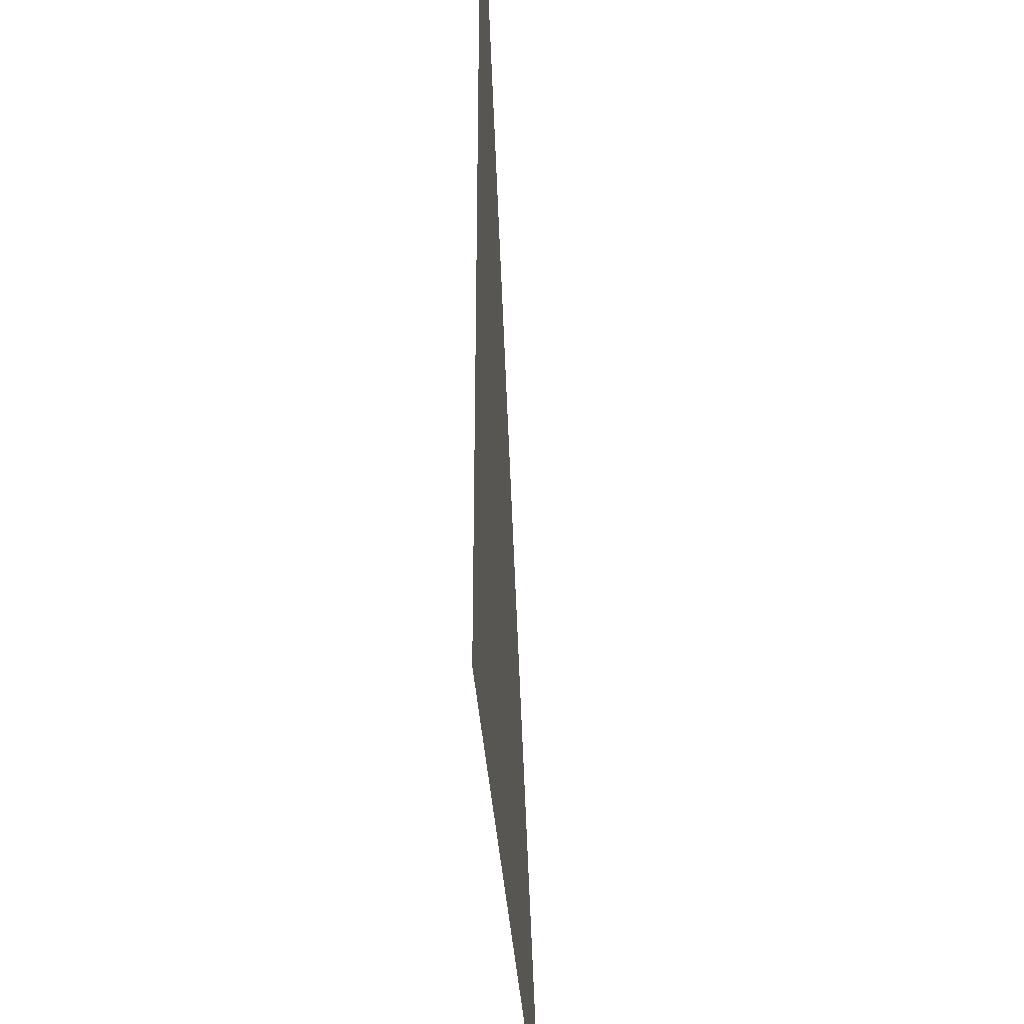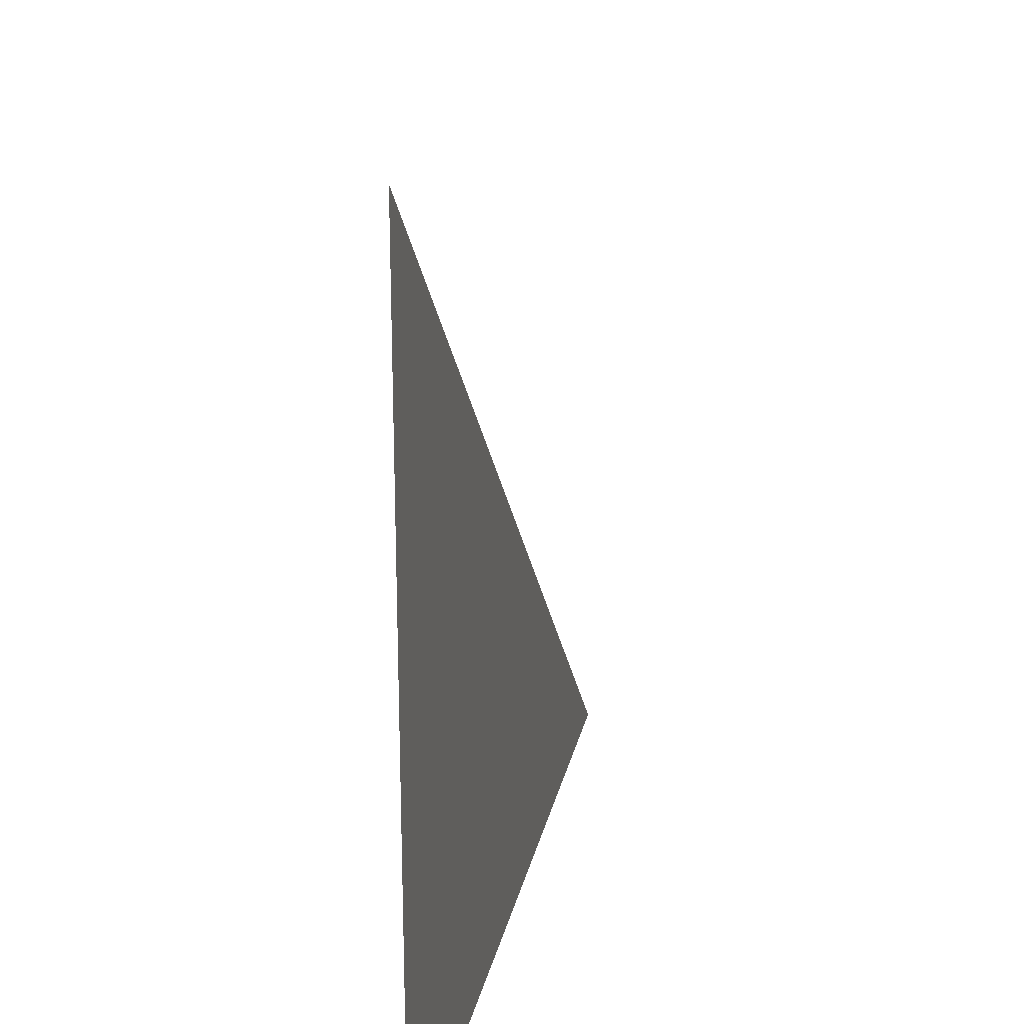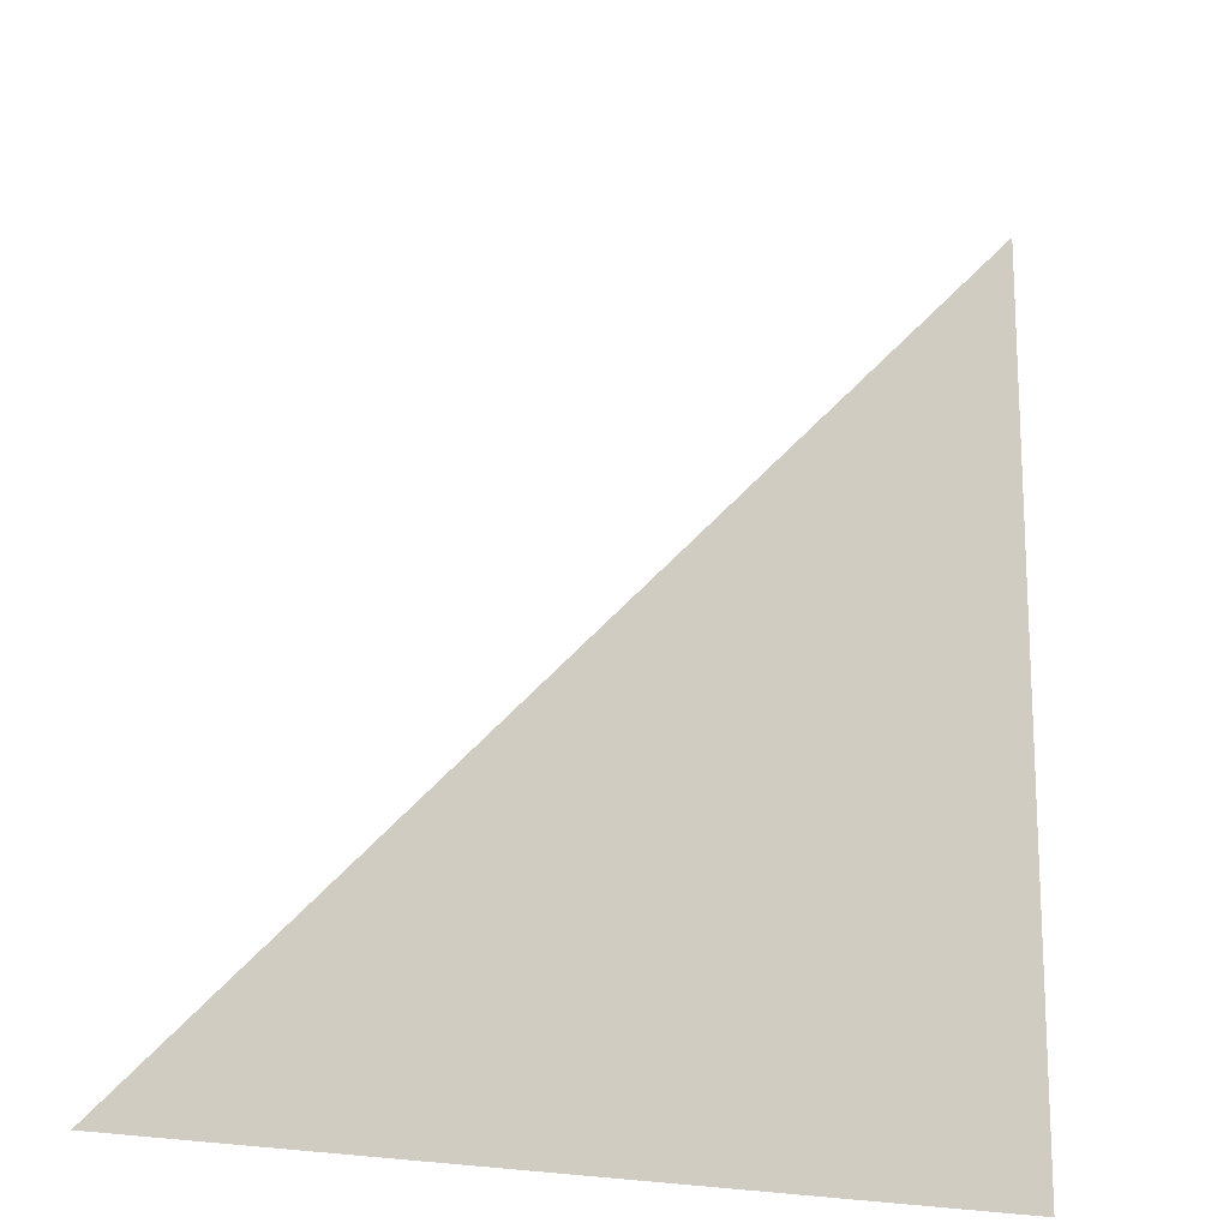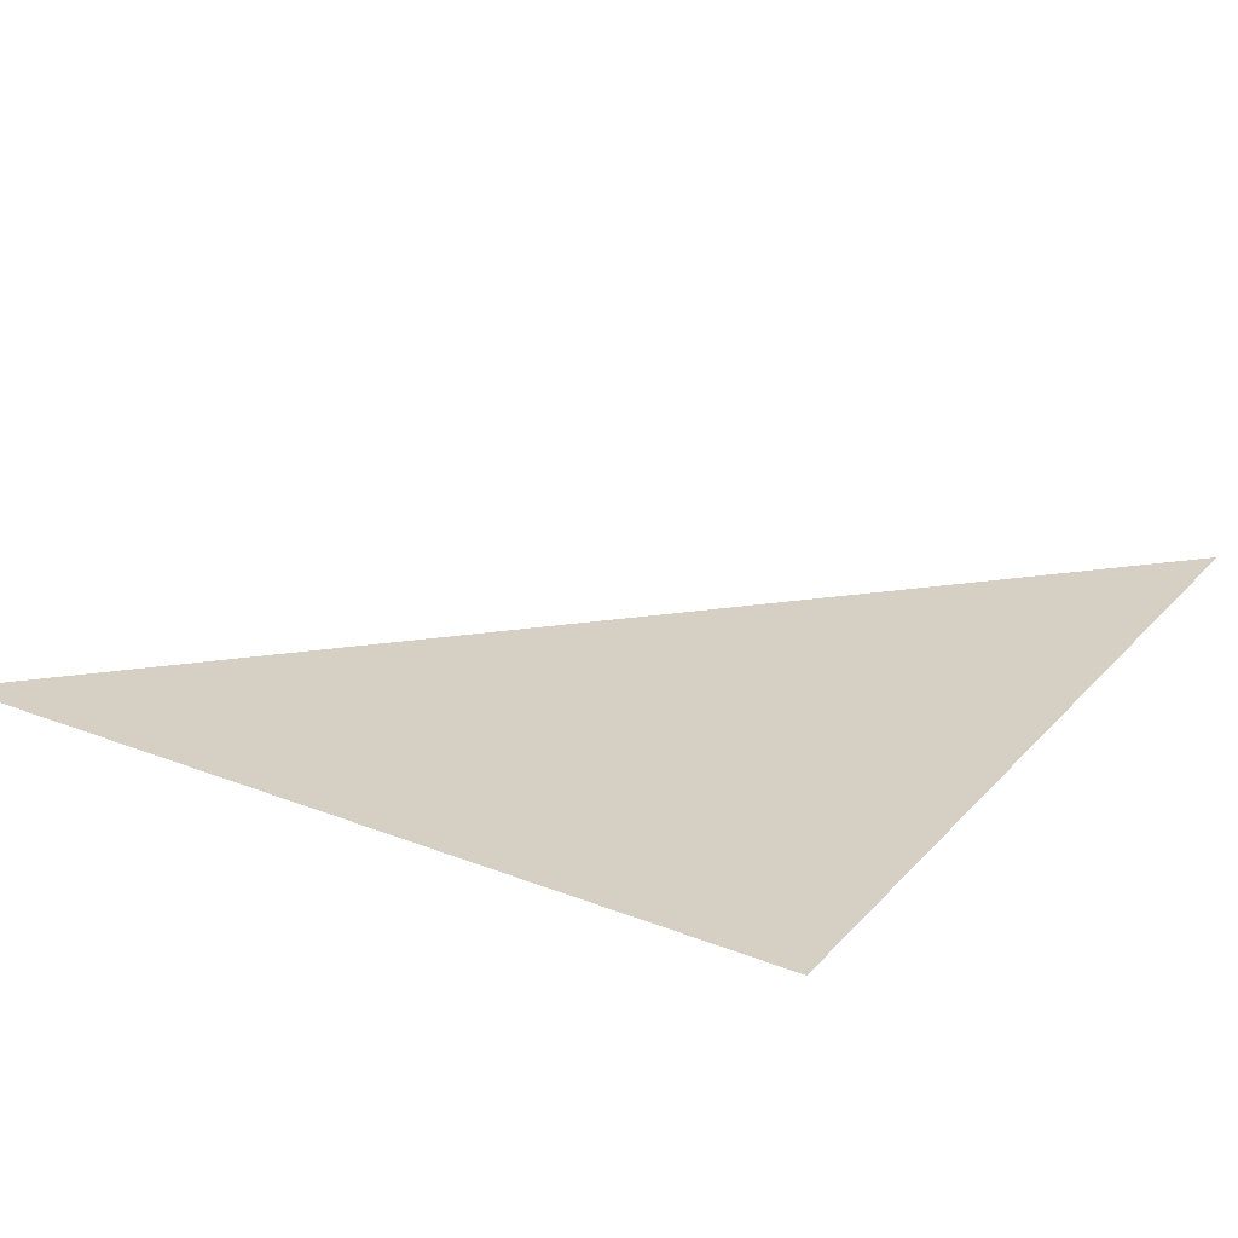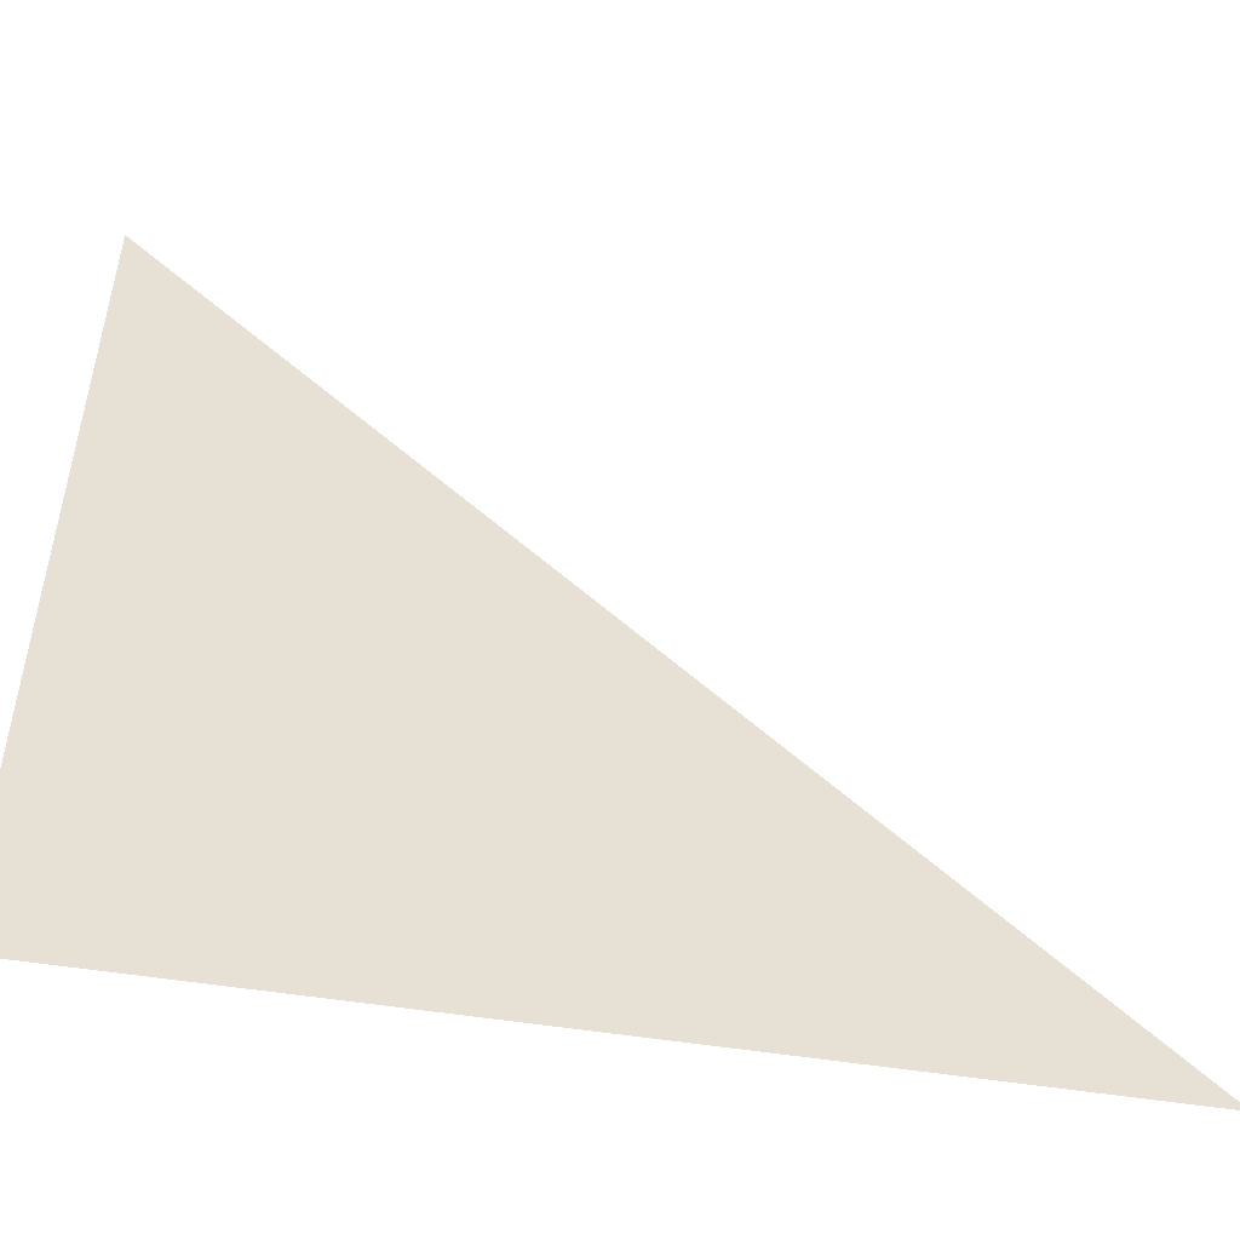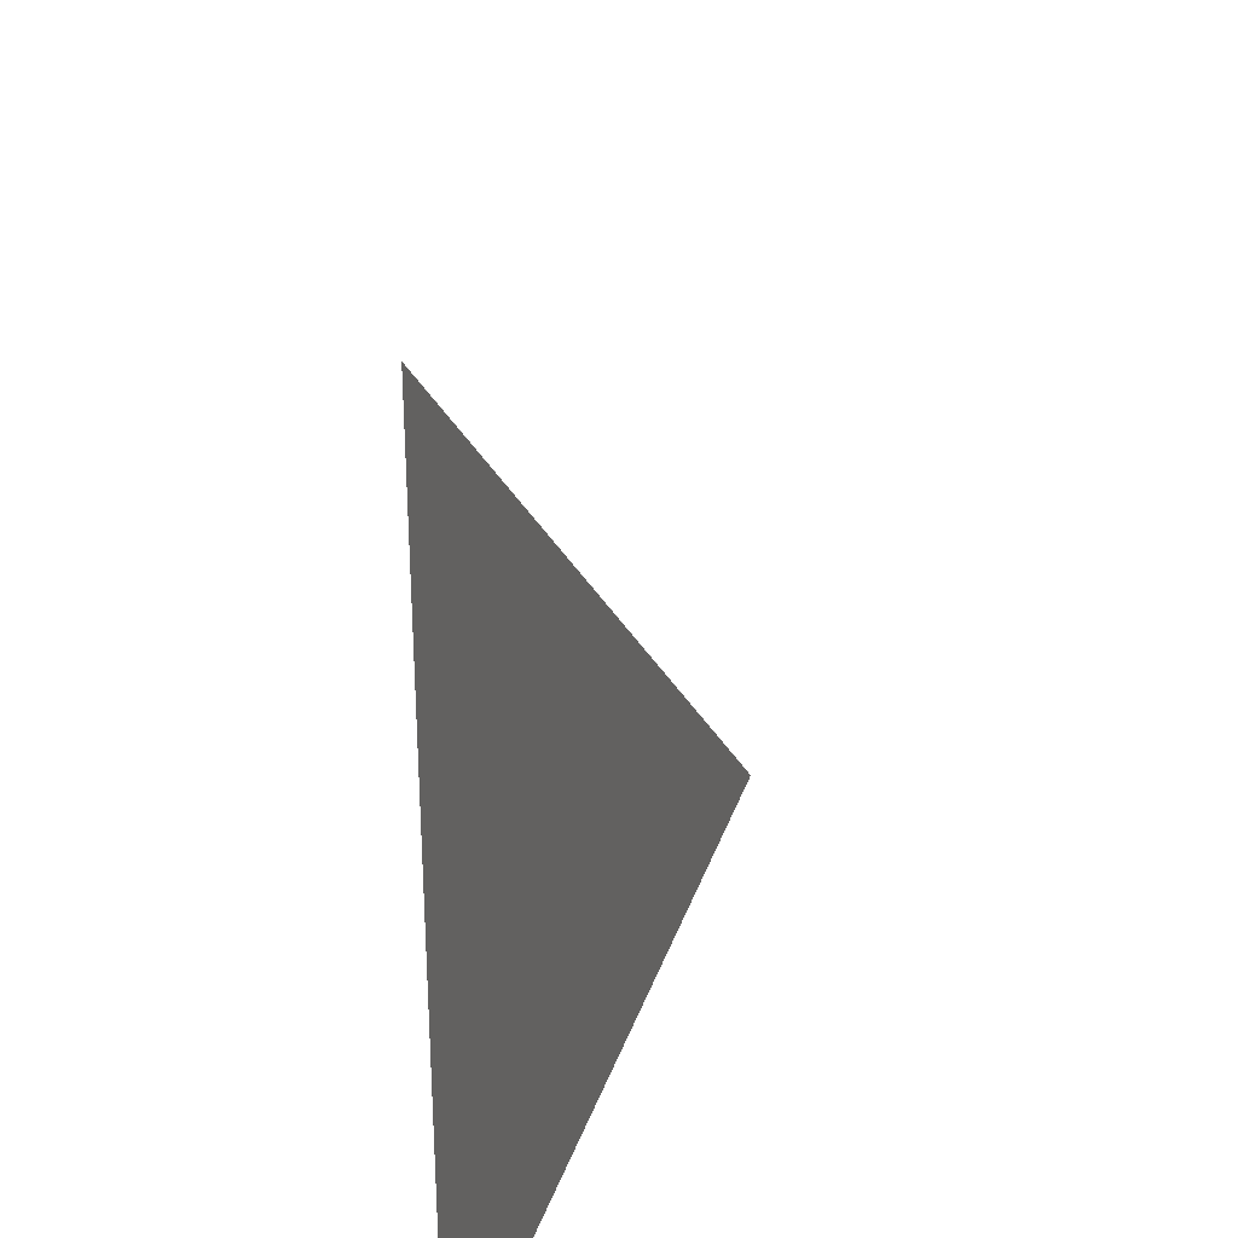
<metadata>
{"format":"obj","ext":"obj","renderer":"f3d","projection":"perspective","resolution":1024,"background":"white","views":[{"elev":-35.0,"azim":93.5,"up":"+Y"},{"elev":23.0,"azim":101.5,"up":"+Y"},{"elev":-17.7,"azim":-34.9,"up":"+Y"},{"elev":26.1,"azim":32.0,"up":"+Z"},{"elev":-50.9,"azim":169.8,"up":"+Y"},{"elev":31.8,"azim":106.8,"up":"+Y"}]}
</metadata>
<code>
v 4390 -51.2 -2954
v 4506 64 -2953
v 4506 -51.2 -2953
v 4390 -51.2 -2954
v 4506 -51.2 -2953
v 4390 -51.2 -2954
f 1 2 3
f 4 5 6

</code>
